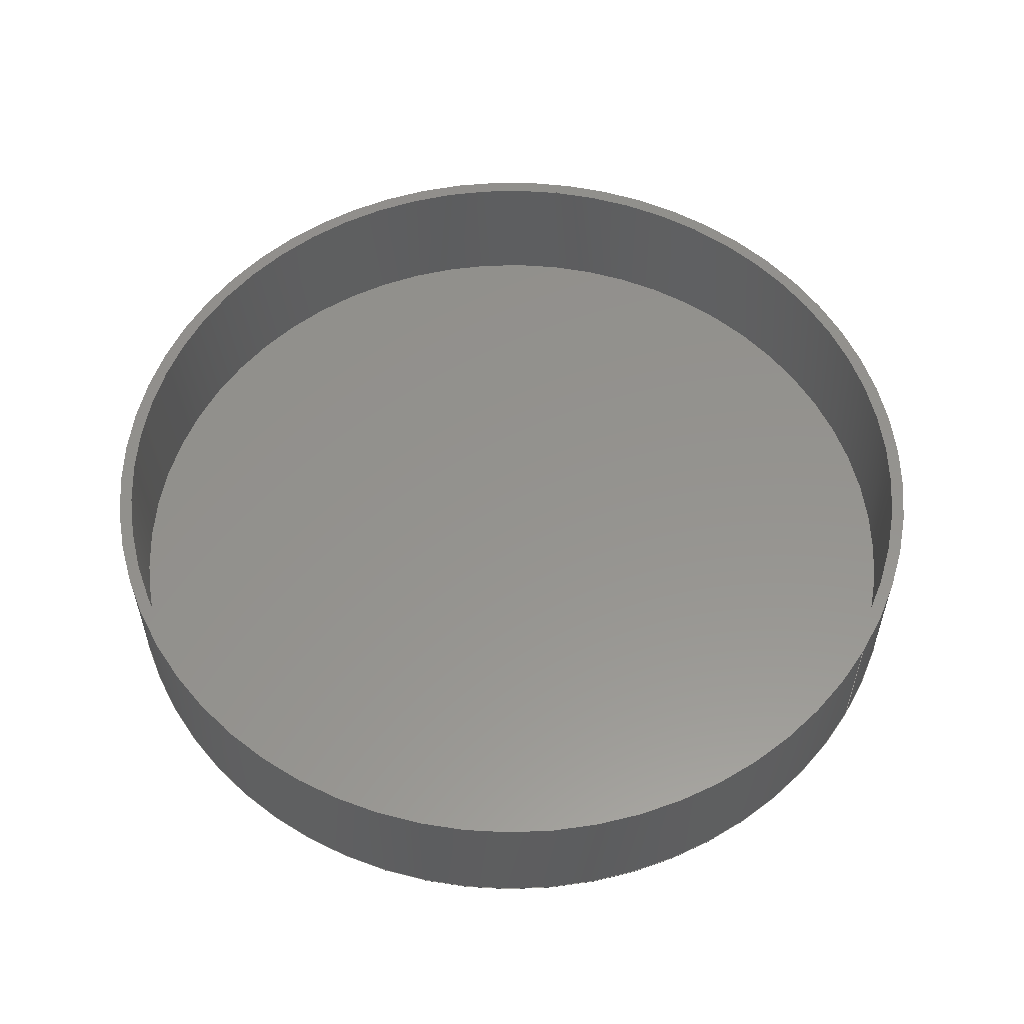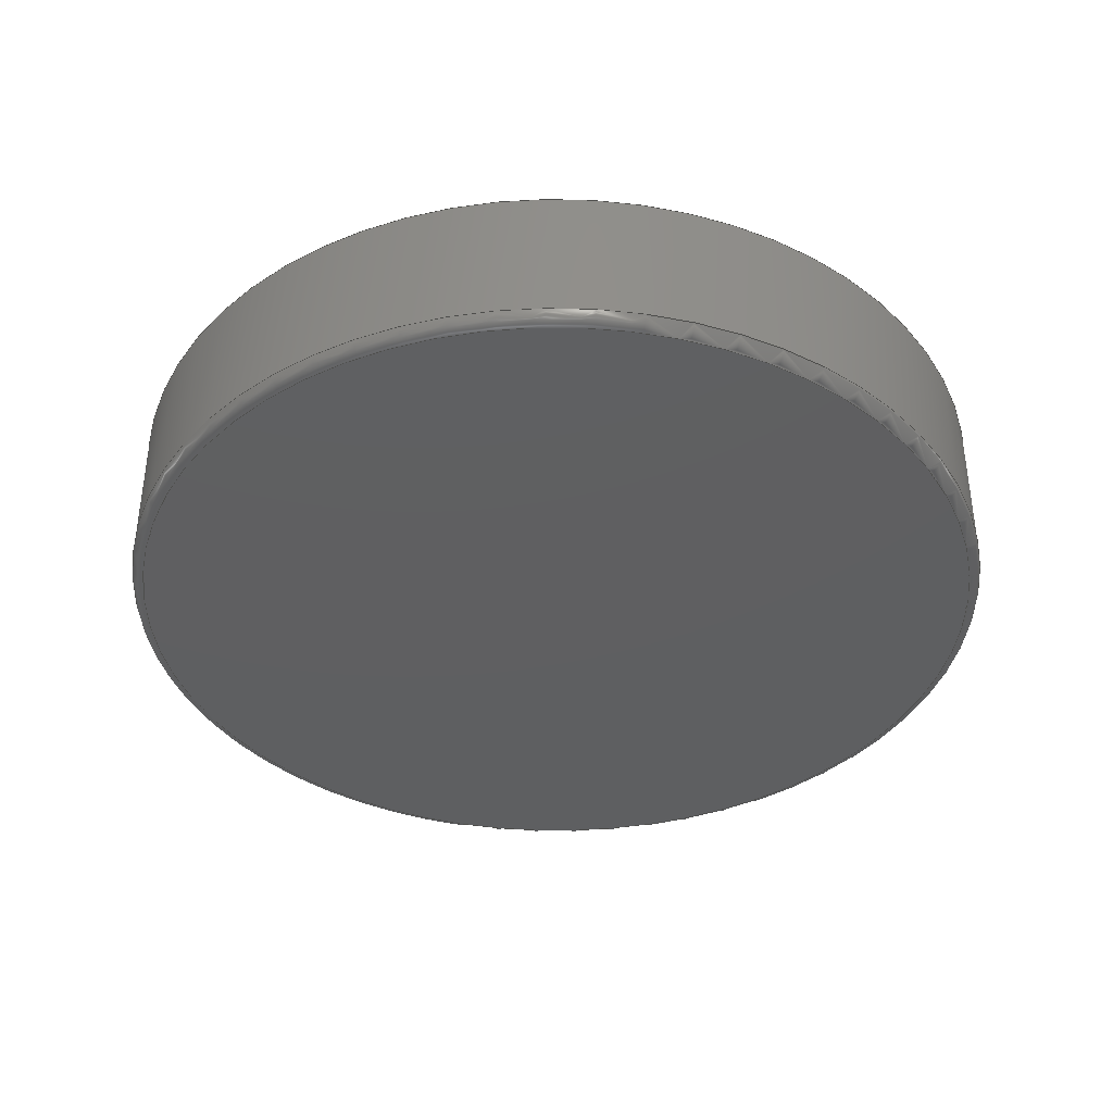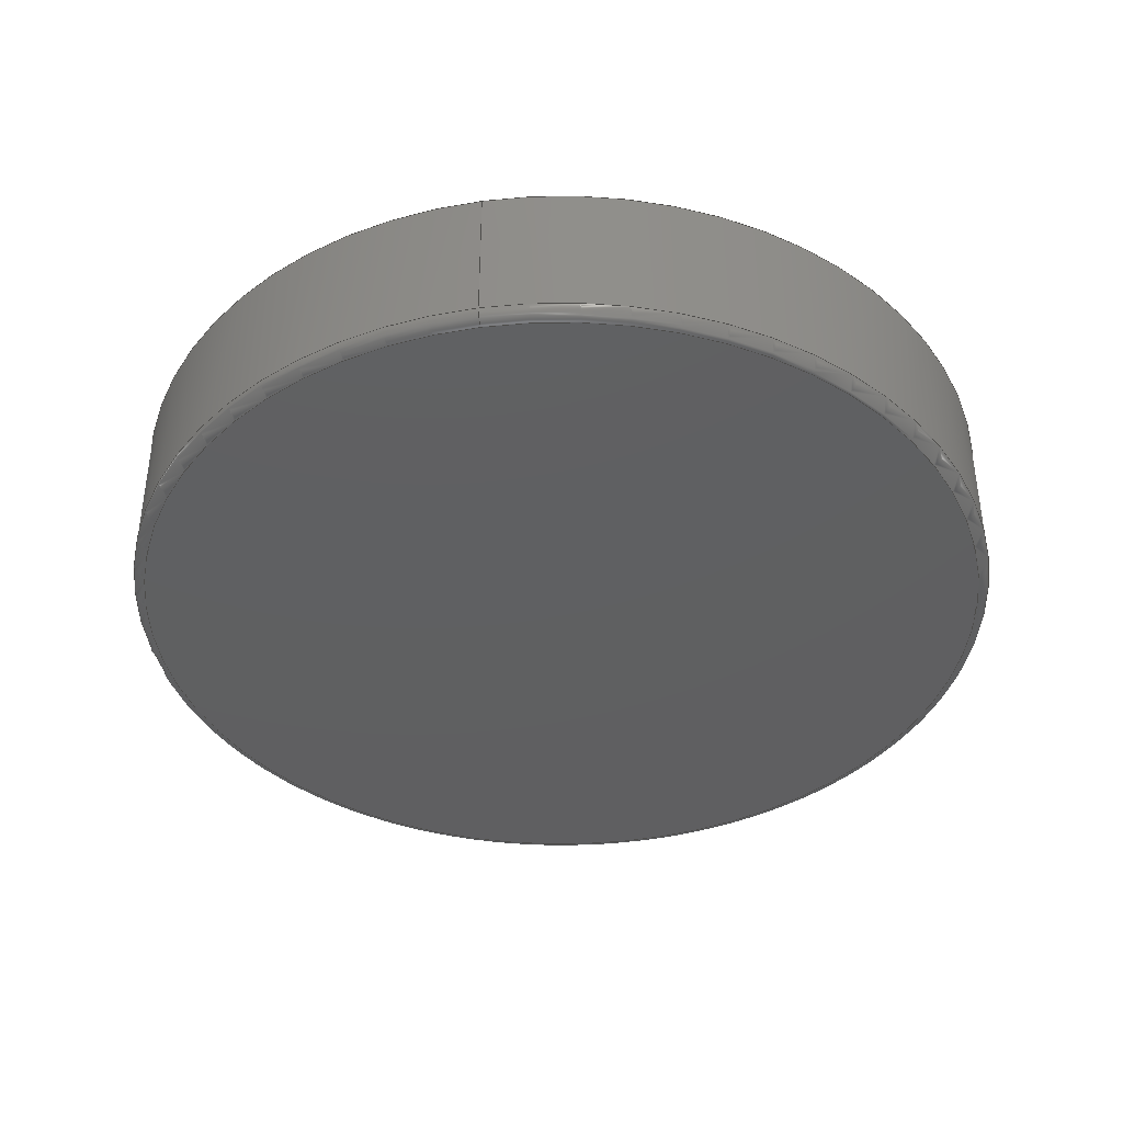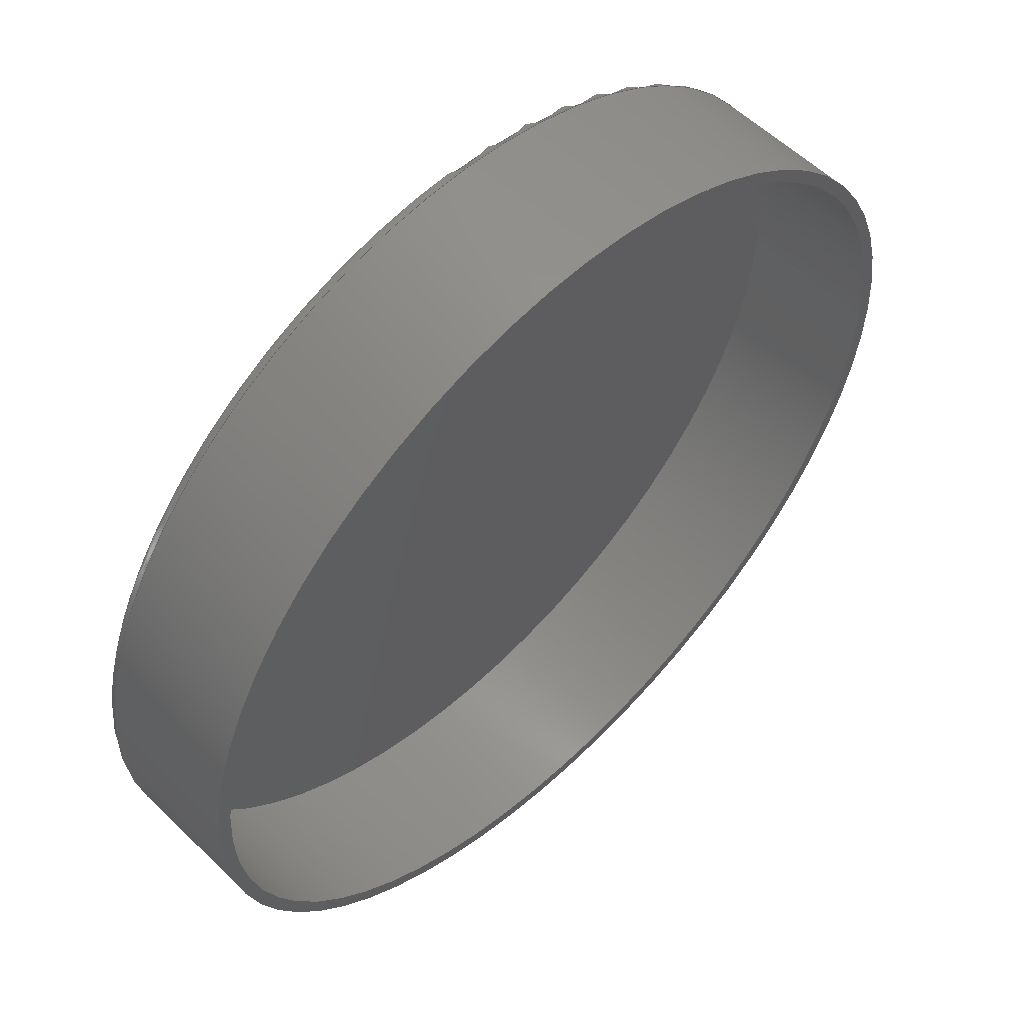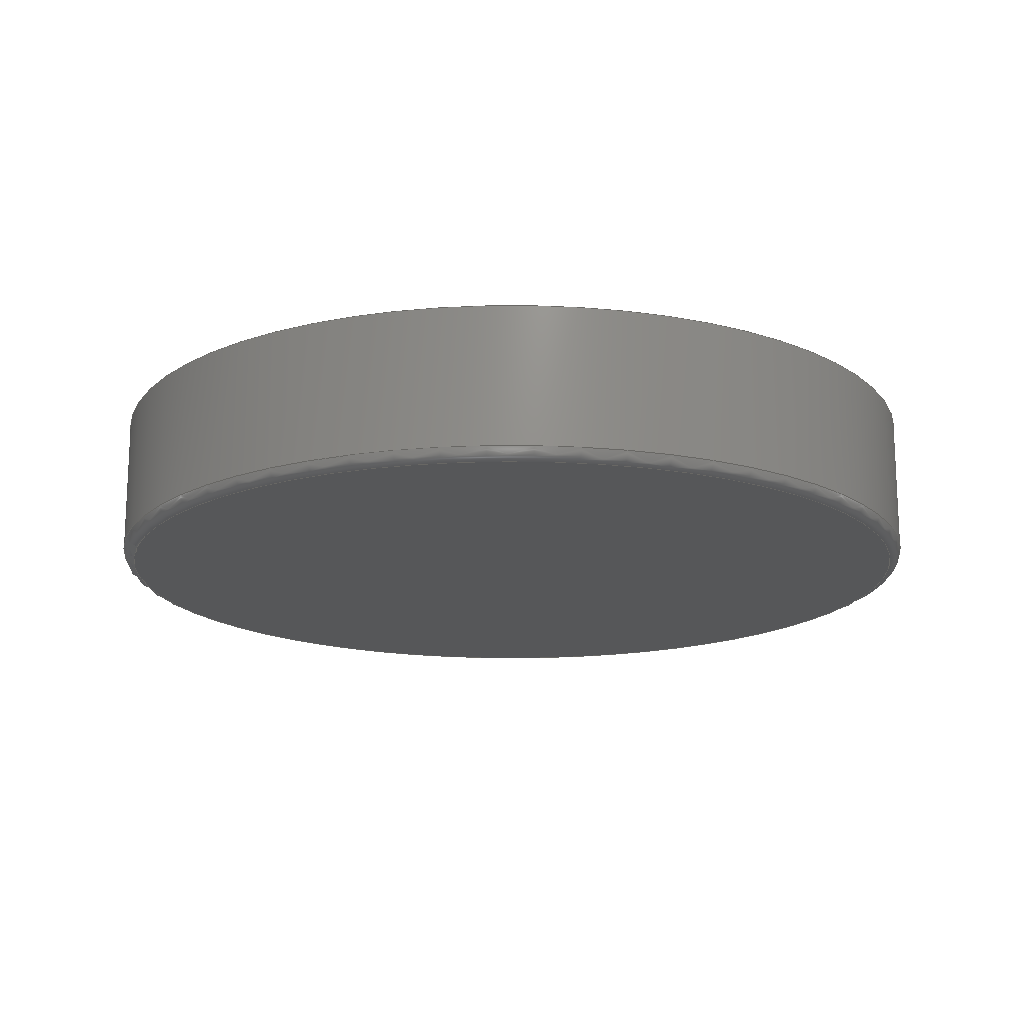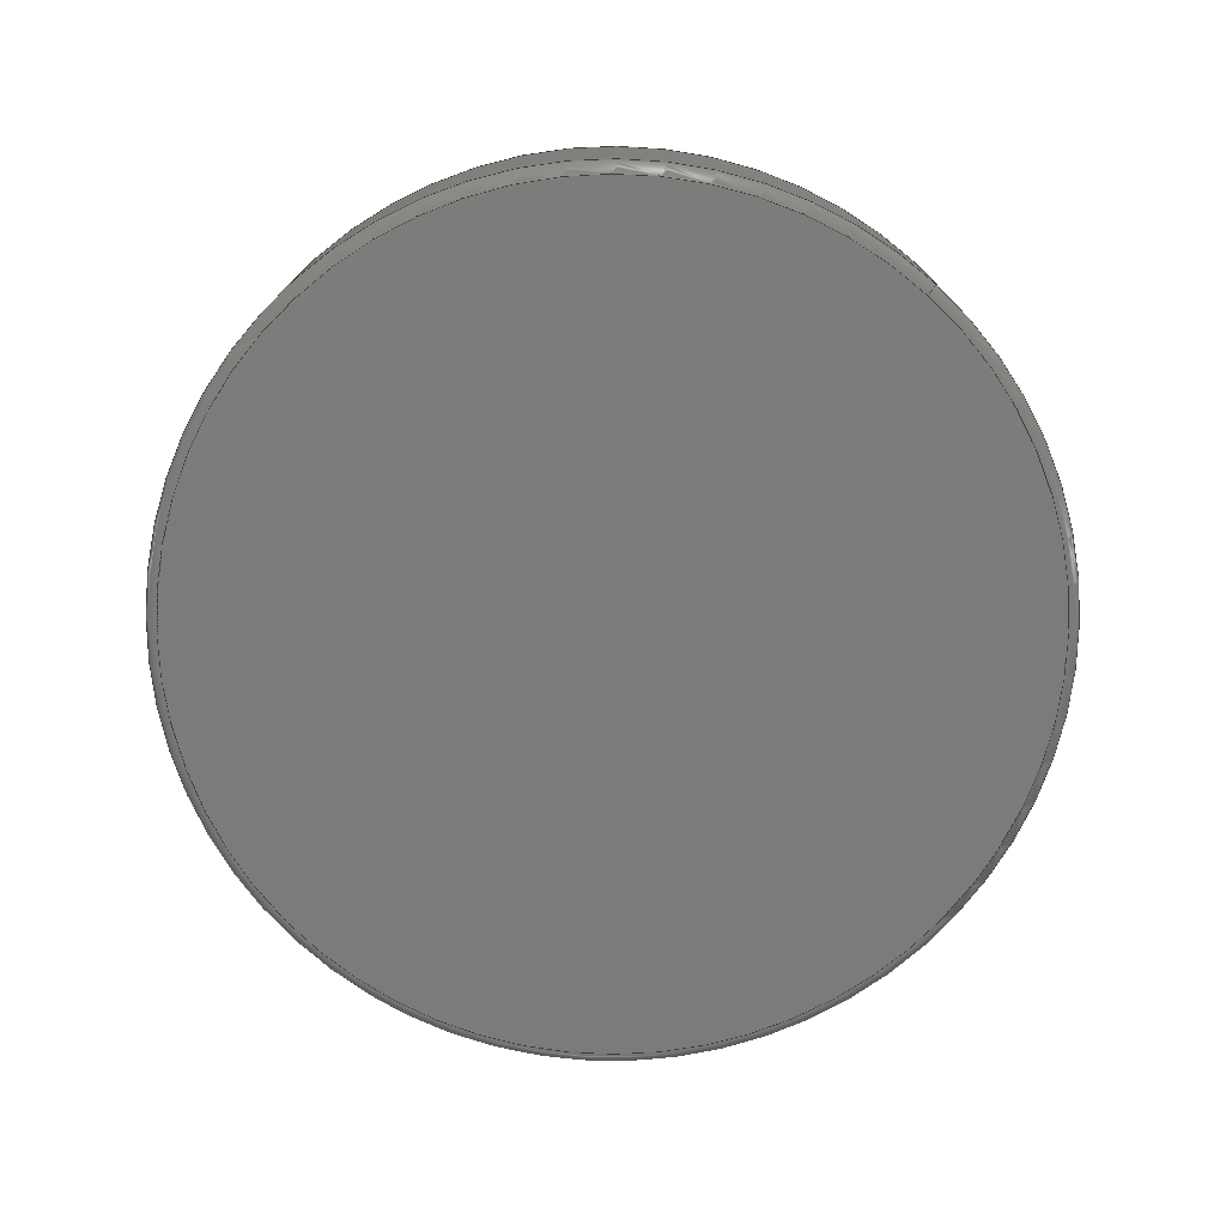
<metadata>
{"format":"step","ext":"step","renderer":"f3d","projection":"perspective","resolution":1024,"background":"white","views":[{"elev":56.5,"azim":31.4,"up":"+Z"},{"elev":-38.5,"azim":-15.0,"up":"+Z"},{"elev":-39.7,"azim":99.7,"up":"+Z"},{"elev":56.3,"azim":-44.6,"up":"+Y"},{"elev":-16.6,"azim":-107.5,"up":"+Z"},{"elev":-75.0,"azim":48.2,"up":"+Z"}]}
</metadata>
<code>
ISO-10303-21;
DATA;
#1 = APPLICATION_PROTOCOL_DEFINITION('international standard',
  'automotive_design',2000,#2);
#2 = APPLICATION_CONTEXT(
  'core data for automotive mechanical design processes');
#3 = SHAPE_DEFINITION_REPRESENTATION(#4,#10);
#4 = PRODUCT_DEFINITION_SHAPE('','',#5);
#5 = PRODUCT_DEFINITION('design','',#6,#9);
#6 = PRODUCT_DEFINITION_FORMATION('','',#7);
#7 = PRODUCT('Body','Body','',(#8));
#8 = PRODUCT_CONTEXT('',#2,'mechanical');
#9 = PRODUCT_DEFINITION_CONTEXT('part definition',#2,'design');
#10 = ADVANCED_BREP_SHAPE_REPRESENTATION('',(#11,#15),#139);
#11 = AXIS2_PLACEMENT_3D('',#12,#13,#14);
#12 = CARTESIAN_POINT('',(0,0,0));
#13 = DIRECTION('',(0,0,1));
#14 = DIRECTION('',(1,0,-0));
#15 = MANIFOLD_SOLID_BREP('',#16);
#16 = CLOSED_SHELL('',(#17,#50,#59,#79,#104,#130));
#17 = ADVANCED_FACE('',(#18),#45,.F.);
#18 = FACE_BOUND('',#19,.T.);
#19 = EDGE_LOOP('',(#20,#30,#37,#38));
#20 = ORIENTED_EDGE('',*,*,#21,.T.);
#21 = EDGE_CURVE('',#22,#24,#26,.T.);
#22 = VERTEX_POINT('',#23);
#23 = CARTESIAN_POINT('',(35.98,0,0));
#24 = VERTEX_POINT('',#25);
#25 = CARTESIAN_POINT('',(35.98,0,12));
#26 = LINE('',#27,#28);
#27 = CARTESIAN_POINT('',(35.98,0,0));
#28 = VECTOR('',#29,1);
#29 = DIRECTION('',(0,0,1));
#30 = ORIENTED_EDGE('',*,*,#31,.T.);
#31 = EDGE_CURVE('',#24,#24,#32,.T.);
#32 = CIRCLE('',#33,35.98);
#33 = AXIS2_PLACEMENT_3D('',#34,#35,#36);
#34 = CARTESIAN_POINT('',(0,0,12));
#35 = DIRECTION('',(0,0,1));
#36 = DIRECTION('',(1,0,0));
#37 = ORIENTED_EDGE('',*,*,#21,.F.);
#38 = ORIENTED_EDGE('',*,*,#39,.F.);
#39 = EDGE_CURVE('',#22,#22,#40,.T.);
#40 = CIRCLE('',#41,35.98);
#41 = AXIS2_PLACEMENT_3D('',#42,#43,#44);
#42 = CARTESIAN_POINT('',(0,0,0));
#43 = DIRECTION('',(0,0,1));
#44 = DIRECTION('',(1,0,0));
#45 = CYLINDRICAL_SURFACE('',#46,35.98);
#46 = AXIS2_PLACEMENT_3D('',#47,#48,#49);
#47 = CARTESIAN_POINT('',(0,0,0));
#48 = DIRECTION('',(-0,-0,-1));
#49 = DIRECTION('',(1,0,0));
#50 = ADVANCED_FACE('',(#51),#54,.T.);
#51 = FACE_BOUND('',#52,.T.);
#52 = EDGE_LOOP('',(#53));
#53 = ORIENTED_EDGE('',*,*,#39,.T.);
#54 = PLANE('',#55);
#55 = AXIS2_PLACEMENT_3D('',#56,#57,#58);
#56 = CARTESIAN_POINT('',(-1.216e-15,-2.522e-16,0));
#57 = DIRECTION('',(0,0,1));
#58 = DIRECTION('',(1,0,0));
#59 = ADVANCED_FACE('',(#60,#63),#74,.T.);
#60 = FACE_BOUND('',#61,.T.);
#61 = EDGE_LOOP('',(#62));
#62 = ORIENTED_EDGE('',*,*,#31,.F.);
#63 = FACE_BOUND('',#64,.T.);
#64 = EDGE_LOOP('',(#65));
#65 = ORIENTED_EDGE('',*,*,#66,.T.);
#66 = EDGE_CURVE('',#67,#67,#69,.T.);
#67 = VERTEX_POINT('',#68);
#68 = CARTESIAN_POINT('',(36.98,0,12));
#69 = CIRCLE('',#70,36.98);
#70 = AXIS2_PLACEMENT_3D('',#71,#72,#73);
#71 = CARTESIAN_POINT('',(0,0,12));
#72 = DIRECTION('',(0,0,1));
#73 = DIRECTION('',(1,0,0));
#74 = PLANE('',#75);
#75 = AXIS2_PLACEMENT_3D('',#76,#77,#78);
#76 = CARTESIAN_POINT('',(-1.216e-15,-2.522e-16,12));
#77 = DIRECTION('',(0,0,1));
#78 = DIRECTION('',(1,0,0));
#79 = ADVANCED_FACE('',(#80),#99,.T.);
#80 = FACE_BOUND('',#81,.F.);
#81 = EDGE_LOOP('',(#82,#90,#97,#98));
#82 = ORIENTED_EDGE('',*,*,#83,.F.);
#83 = EDGE_CURVE('',#84,#67,#86,.T.);
#84 = VERTEX_POINT('',#85);
#85 = CARTESIAN_POINT('',(36.98,0,0));
#86 = LINE('',#87,#88);
#87 = CARTESIAN_POINT('',(36.98,0,0));
#88 = VECTOR('',#89,1);
#89 = DIRECTION('',(0,0,1));
#90 = ORIENTED_EDGE('',*,*,#91,.F.);
#91 = EDGE_CURVE('',#84,#84,#92,.T.);
#92 = CIRCLE('',#93,36.98);
#93 = AXIS2_PLACEMENT_3D('',#94,#95,#96);
#94 = CARTESIAN_POINT('',(0,0,0));
#95 = DIRECTION('',(0,0,1));
#96 = DIRECTION('',(1,0,0));
#97 = ORIENTED_EDGE('',*,*,#83,.T.);
#98 = ORIENTED_EDGE('',*,*,#66,.T.);
#99 = CYLINDRICAL_SURFACE('',#100,36.98);
#100 = AXIS2_PLACEMENT_3D('',#101,#102,#103);
#101 = CARTESIAN_POINT('',(0,0,0));
#102 = DIRECTION('',(-0,-0,-1));
#103 = DIRECTION('',(1,0,0));
#104 = ADVANCED_FACE('',(#105),#125,.T.);
#105 = FACE_BOUND('',#106,.T.);
#106 = EDGE_LOOP('',(#107,#108,#117,#124));
#107 = ORIENTED_EDGE('',*,*,#91,.F.);
#108 = ORIENTED_EDGE('',*,*,#109,.T.);
#109 = EDGE_CURVE('',#84,#110,#112,.T.);
#110 = VERTEX_POINT('',#111);
#111 = CARTESIAN_POINT('',(35.98,0,-1));
#112 = CIRCLE('',#113,1);
#113 = AXIS2_PLACEMENT_3D('',#114,#115,#116);
#114 = CARTESIAN_POINT('',(35.98,-8.811e-15,0));
#115 = DIRECTION('',(2.449e-16,1,0));
#116 = DIRECTION('',(1,-2.449e-16,0));
#117 = ORIENTED_EDGE('',*,*,#118,.T.);
#118 = EDGE_CURVE('',#110,#110,#119,.T.);
#119 = CIRCLE('',#120,35.98);
#120 = AXIS2_PLACEMENT_3D('',#121,#122,#123);
#121 = CARTESIAN_POINT('',(0,0,-1));
#122 = DIRECTION('',(0,0,1));
#123 = DIRECTION('',(1,0,0));
#124 = ORIENTED_EDGE('',*,*,#109,.F.);
#125 = TOROIDAL_SURFACE('',#126,35.98,1);
#126 = AXIS2_PLACEMENT_3D('',#127,#128,#129);
#127 = CARTESIAN_POINT('',(0,0,0));
#128 = DIRECTION('',(-0,-0,-1));
#129 = DIRECTION('',(1,0,0));
#130 = ADVANCED_FACE('',(#131),#134,.F.);
#131 = FACE_BOUND('',#132,.F.);
#132 = EDGE_LOOP('',(#133));
#133 = ORIENTED_EDGE('',*,*,#118,.T.);
#134 = PLANE('',#135);
#135 = AXIS2_PLACEMENT_3D('',#136,#137,#138);
#136 = CARTESIAN_POINT('',(-1.216e-15,-2.522e-16,-1)
  );
#137 = DIRECTION('',(0,0,1));
#138 = DIRECTION('',(1,0,0));
#139 = ( GEOMETRIC_REPRESENTATION_CONTEXT(3) 
GLOBAL_UNCERTAINTY_ASSIGNED_CONTEXT((#143)) GLOBAL_UNIT_ASSIGNED_CONTEXT
((#140,#141,#142)) REPRESENTATION_CONTEXT('Context #1',
  '3D Context with UNIT and UNCERTAINTY') );
#140 = ( LENGTH_UNIT() NAMED_UNIT(*) SI_UNIT(.MILLI.,.METRE.) );
#141 = ( NAMED_UNIT(*) PLANE_ANGLE_UNIT() SI_UNIT($,.RADIAN.) );
#142 = ( NAMED_UNIT(*) SI_UNIT($,.STERADIAN.) SOLID_ANGLE_UNIT() );
#143 = UNCERTAINTY_MEASURE_WITH_UNIT(LENGTH_MEASURE(5e-07),#140,
  'distance_accuracy_value','confusion accuracy');
#144 = PRODUCT_RELATED_PRODUCT_CATEGORY('part',$,(#7));
#145 = MECHANICAL_DESIGN_GEOMETRIC_PRESENTATION_REPRESENTATION('',(#146)
  ,#139);
#146 = STYLED_ITEM('color',(#147),#15);
#147 = PRESENTATION_STYLE_ASSIGNMENT((#148,#154));
#148 = SURFACE_STYLE_USAGE(.BOTH.,#149);
#149 = SURFACE_SIDE_STYLE('',(#150));
#150 = SURFACE_STYLE_FILL_AREA(#151);
#151 = FILL_AREA_STYLE('',(#152));
#152 = FILL_AREA_STYLE_COLOUR('',#153);
#153 = COLOUR_RGB('',0.4471,0.4745,0.502);
#154 = CURVE_STYLE('',#155,POSITIVE_LENGTH_MEASURE(0.1),#156);
#155 = DRAUGHTING_PRE_DEFINED_CURVE_FONT('continuous');
#156 = COLOUR_RGB('',0.09804,0.09804,
  0.09804);
ENDSEC;
END-ISO-10303-21;

</code>
